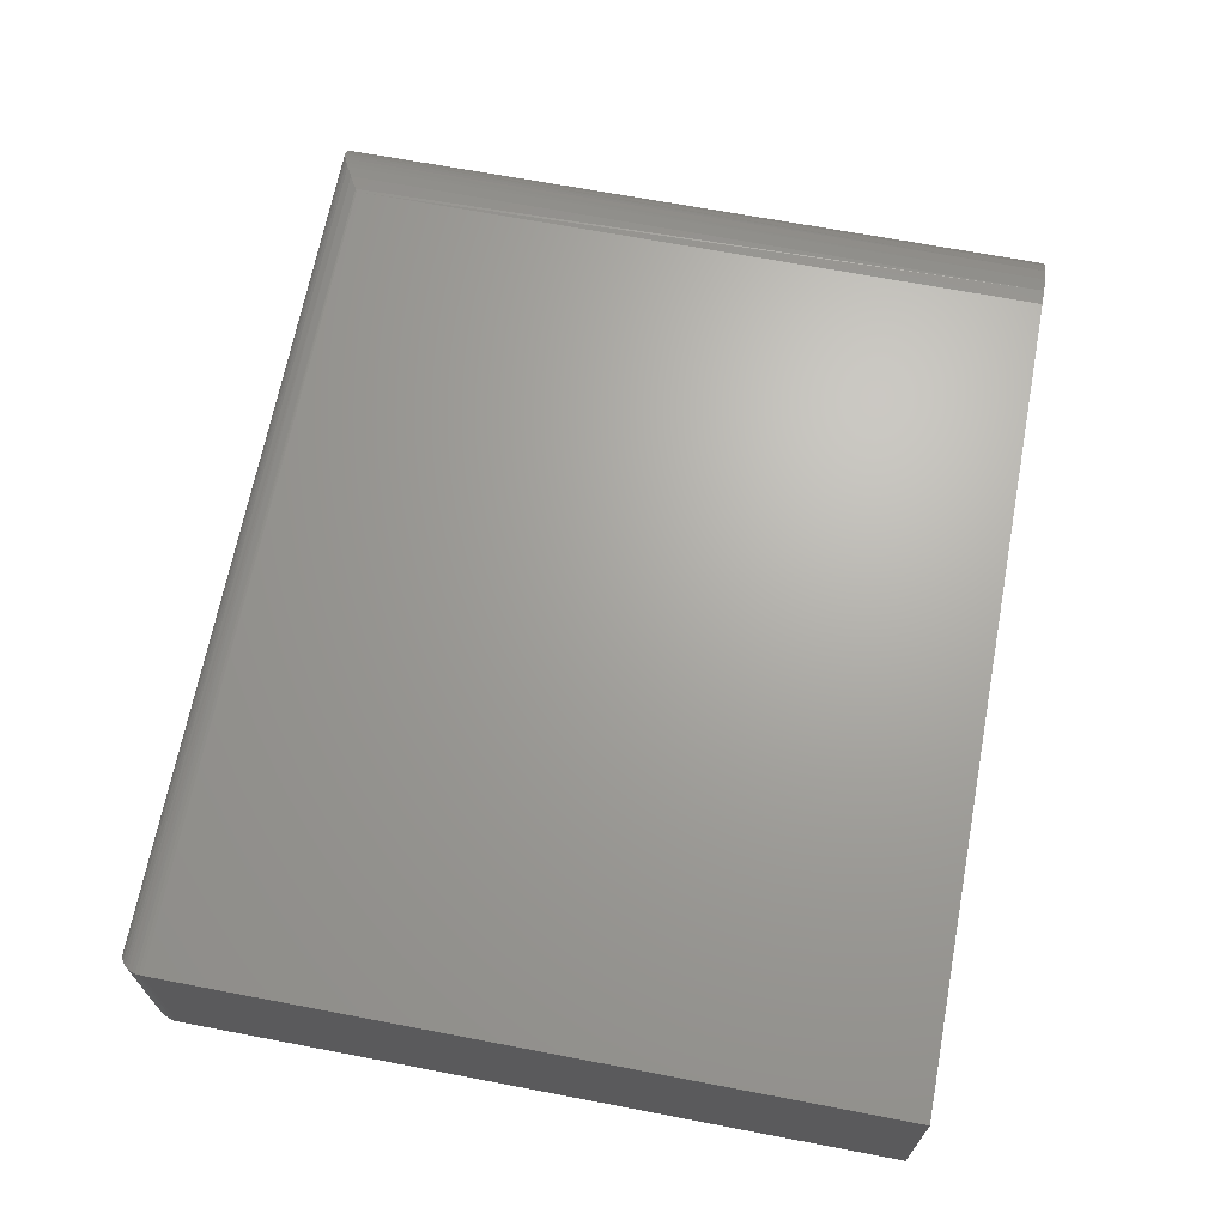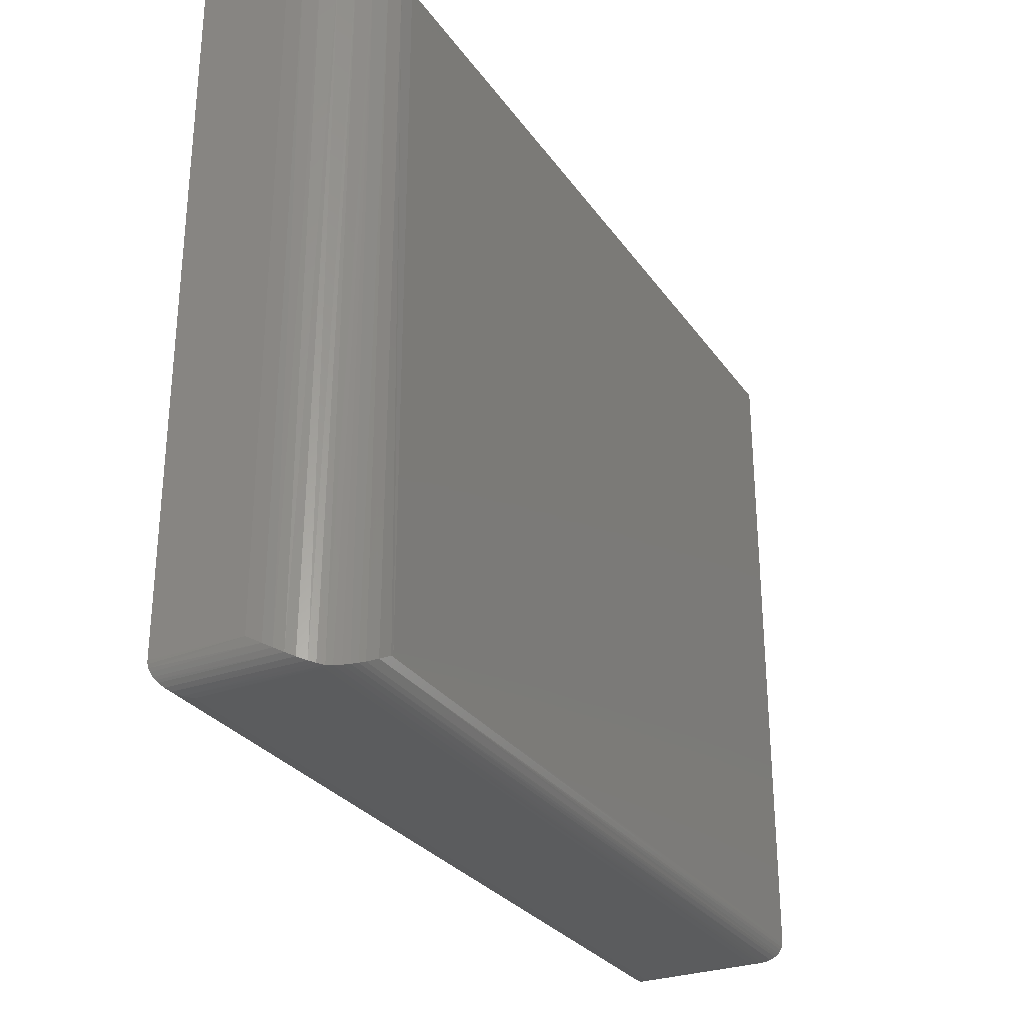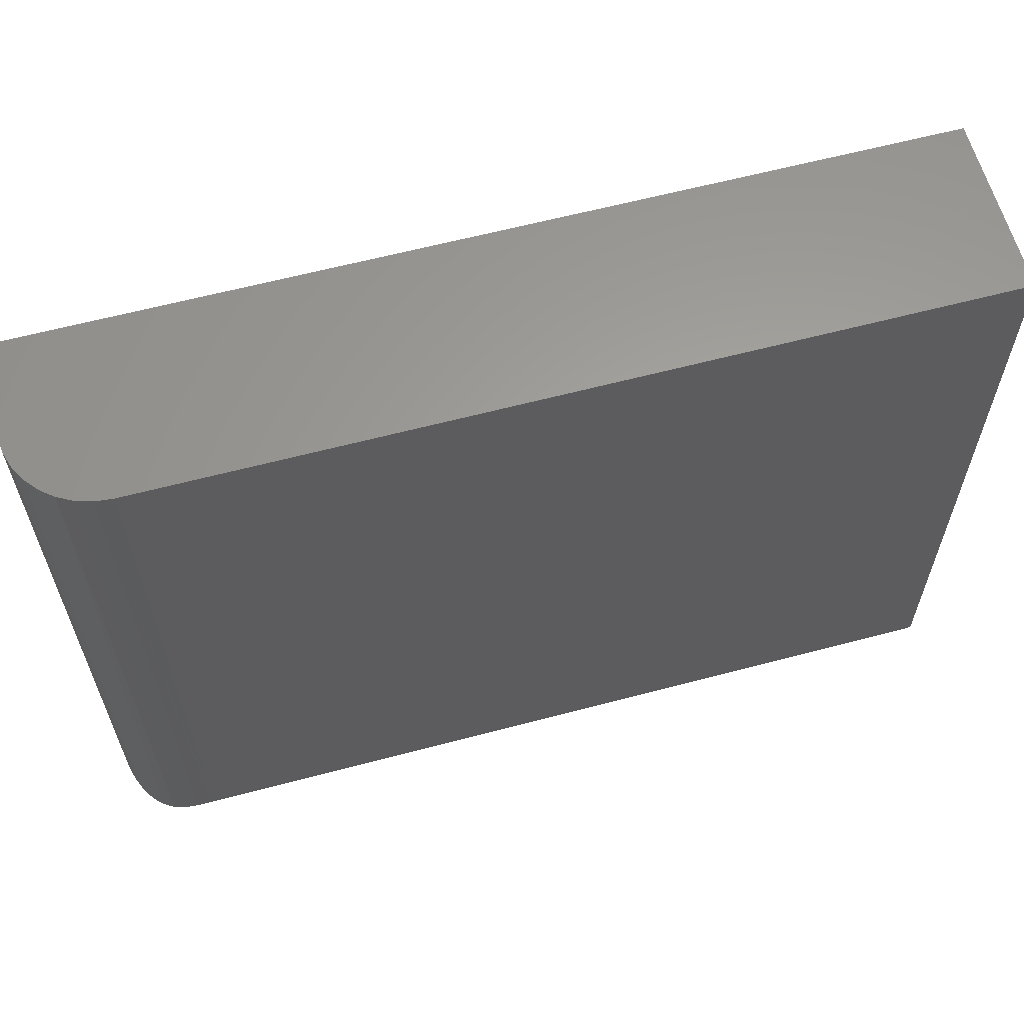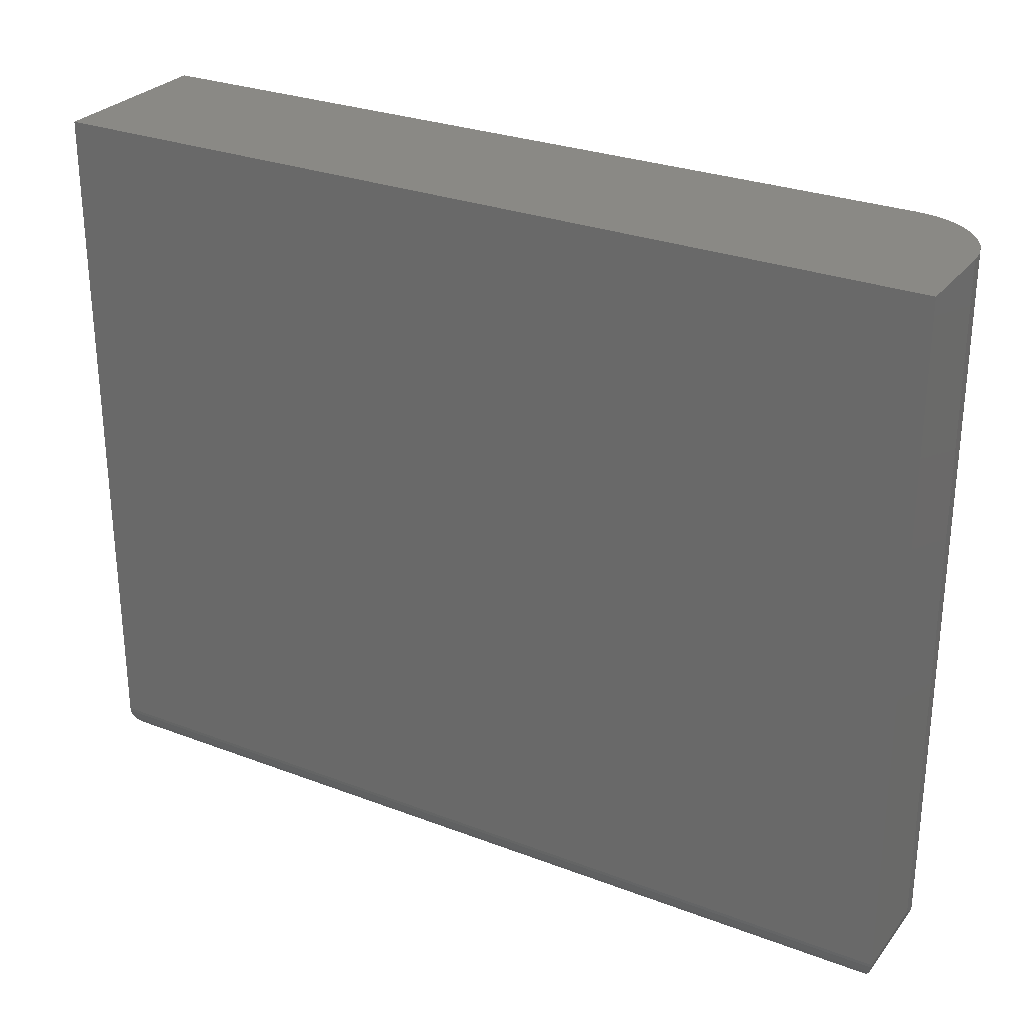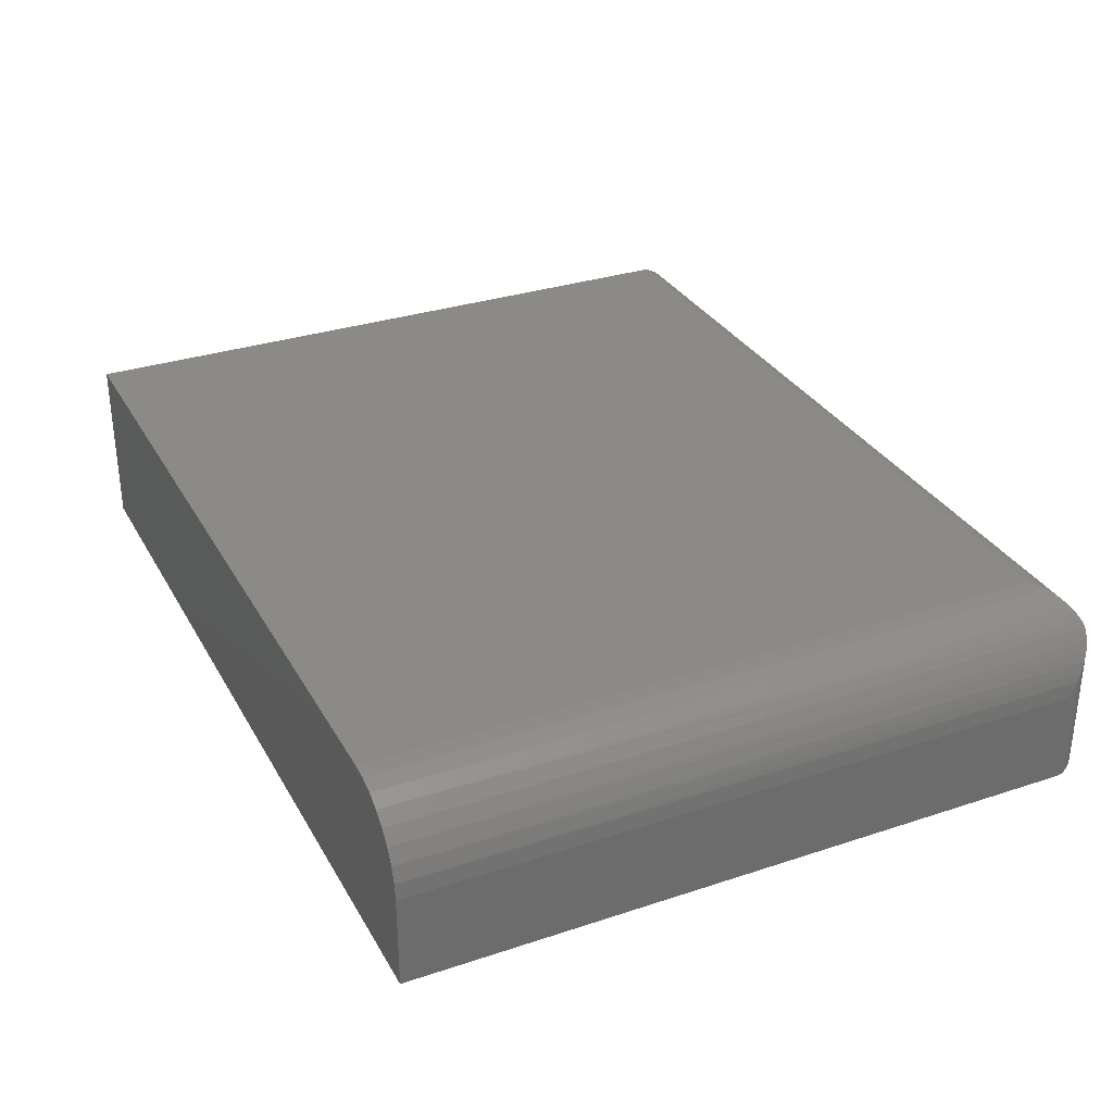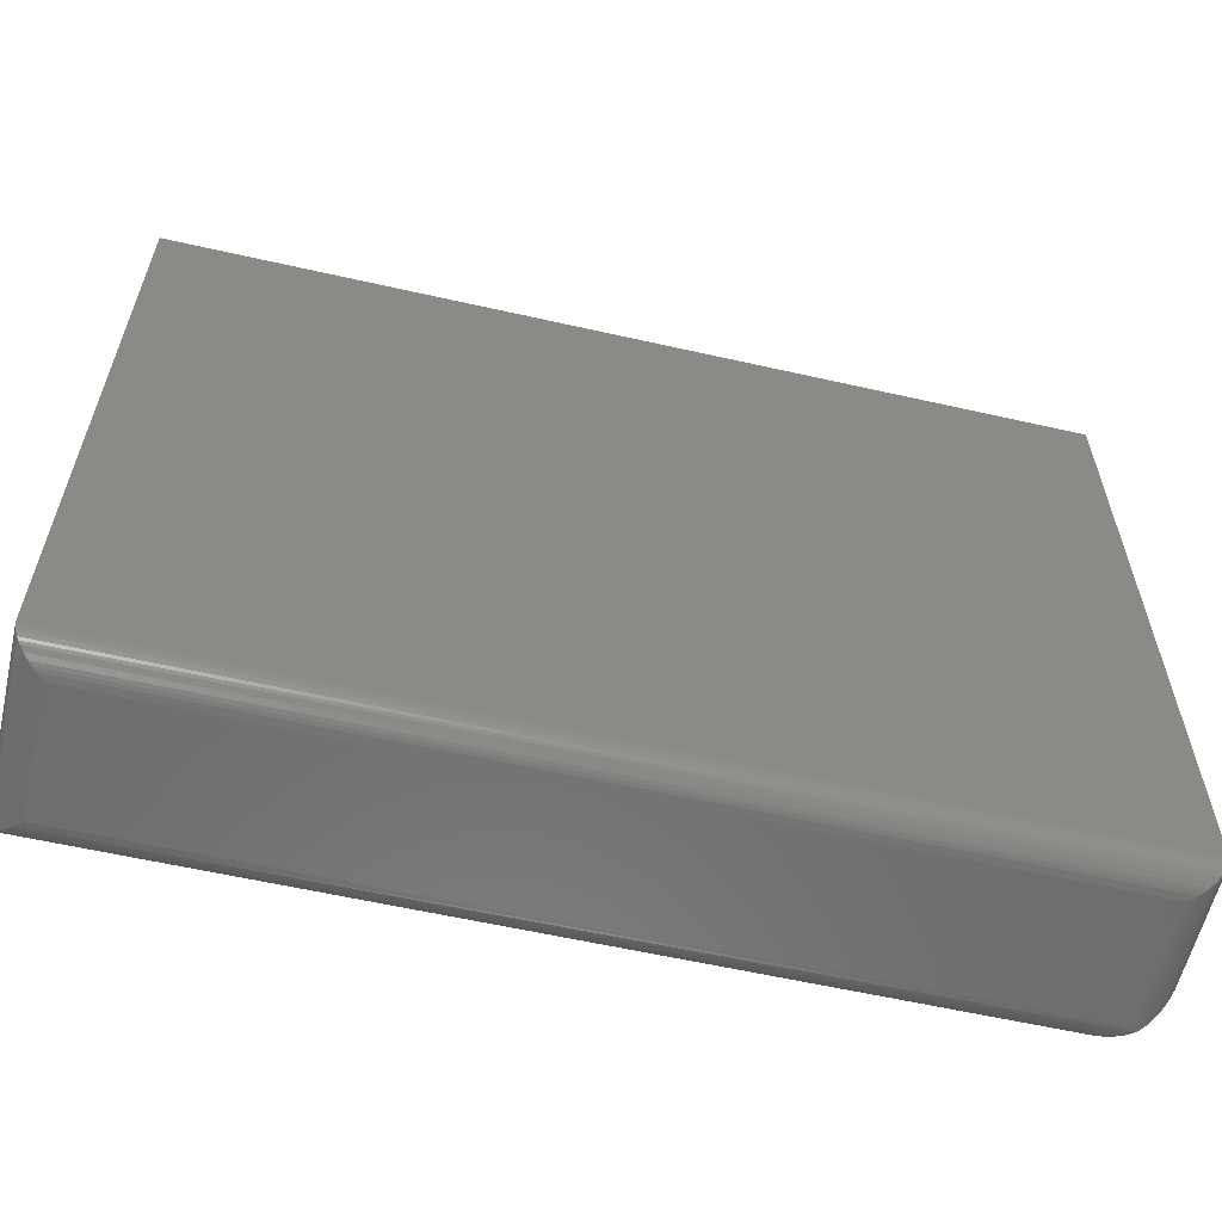
<metadata>
{"format":"stl","ext":"stl","renderer":"f3d","projection":"perspective","resolution":1024,"background":"white","views":[{"elev":67.3,"azim":100.8,"up":"+Z"},{"elev":-29.0,"azim":-61.8,"up":"+Y"},{"elev":61.7,"azim":-15.1,"up":"+Y"},{"elev":28.1,"azim":-150.0,"up":"+Y"},{"elev":31.6,"azim":-115.1,"up":"+Z"},{"elev":-59.4,"azim":166.9,"up":"+Y"}]}
</metadata>
<code>
# stl→obj: 65 verts, 126 faces
v -0.7031 -0.6016 0.25
v 0.7144 -0.6002 0.2613
v -0.7088 -0.6012 0.2557
v 0.7031 -0.6016 0.25
v 0.75 -0.5547 0.2969
v -0.6144 -0.5576 0.2968
v 0.7496 -0.5605 0.2965
v -0.6094 -0.5547 0.2969
v -0.7013 -0.5998 0.2627
v 0.7199 -0.5985 0.2667
v -0.6917 -0.597 0.2703
v 0.7252 -0.596 0.2721
v -0.6817 -0.5931 0.2769
v 0.732 -0.5916 0.2789
v -0.6713 -0.5885 0.2825
v 0.7383 -0.5857 0.2851
v -0.6608 -0.5833 0.2871
v 0.7411 -0.5822 0.2879
v -0.6394 -0.5718 0.2936
v 0.7436 -0.5784 0.2905
v 0.7469 -0.5715 0.2938
v 0.7486 -0.5661 0.2955
v -0.7031 -0.6016 0.04688
v -0.7144 -0.6002 0.0356
v -0.7168 -0.5995 0.247
v -0.7199 -0.5985 0.03013
v -0.7237 -0.5968 0.2381
v -0.7252 -0.596 0.02477
v -0.732 -0.5916 0.2251
v -0.732 -0.5916 0.01796
v -0.7387 -0.5852 0.2115
v -0.7383 -0.5857 0.01174
v -0.7411 -0.5822 0.00894
v -0.7441 -0.5775 0.1967
v -0.7436 -0.5784 0.006413
v -0.7469 -0.5715 0.003121
v -0.7477 -0.5692 0.1816
v -0.7486 -0.5661 0.001402
v -0.75 -0.5547 0.1562
v -0.75 -0.5547 0
v -0.7496 -0.5605 0.0003595
v -0.6094 0.5984 0.2969
v 0.75 0.5984 0.2969
v -0.75 0.5984 0.1562
v -0.75 0.5984 0
v -0.7473 0.5984 0.1837
v -0.7393 0.5984 0.2101
v -0.7263 0.5984 0.2344
v -0.7088 0.5984 0.2557
v -0.6875 0.5984 0.2732
v -0.6632 0.5984 0.2862
v -0.6368 0.5984 0.2942
v 0.75 0.5984 0
v 0.75 -0.5547 0
v 0.7031 -0.6016 0.04688
v 0.7144 -0.6002 0.03561
v 0.7486 -0.5661 0.001402
v 0.7469 -0.5715 0.003121
v 0.7436 -0.5784 0.006413
v 0.7411 -0.5822 0.00894
v 0.7383 -0.5857 0.01174
v 0.732 -0.5916 0.01796
v 0.7252 -0.596 0.02478
v 0.7199 -0.5985 0.03013
v 0.7496 -0.5605 0.0003595
f 1 2 3
f 1 4 2
f 5 6 7
f 5 8 6
f 3 2 9
f 9 2 10
f 9 10 11
f 10 12 11
f 13 11 12
f 12 14 13
f 15 13 14
f 14 16 15
f 17 15 16
f 16 18 17
f 19 17 18
f 19 18 20
f 19 20 21
f 19 21 22
f 19 22 6
f 6 22 7
f 23 3 24
f 23 1 3
f 3 25 24
f 26 24 25
f 25 27 26
f 26 27 28
f 28 27 29
f 28 29 30
f 30 29 31
f 30 31 32
f 33 32 31
f 31 34 33
f 33 34 35
f 36 35 34
f 34 37 36
f 38 36 37
f 39 40 41
f 39 41 38
f 39 38 37
f 8 5 42
f 42 5 43
f 44 45 39
f 39 45 40
f 45 44 46
f 45 46 47
f 45 47 48
f 45 48 49
f 45 49 50
f 45 50 51
f 45 51 52
f 45 52 42
f 45 42 43
f 45 43 53
f 8 52 6
f 8 42 52
f 46 34 47
f 29 27 48
f 15 17 51
f 44 39 46
f 46 39 37
f 46 37 34
f 29 48 31
f 31 48 47
f 31 47 34
f 48 27 49
f 49 27 25
f 49 25 3
f 49 3 50
f 50 3 9
f 50 9 11
f 15 51 13
f 13 51 50
f 13 50 11
f 51 17 52
f 52 17 19
f 52 19 6
f 40 45 54
f 54 45 53
f 5 54 43
f 43 54 53
f 1 23 4
f 4 23 55
f 55 24 56
f 55 23 24
f 41 57 38
f 38 57 58
f 38 58 36
f 36 58 59
f 36 59 35
f 35 59 60
f 35 60 33
f 33 60 61
f 33 61 32
f 32 61 62
f 32 62 30
f 30 62 63
f 30 63 28
f 28 63 64
f 28 64 26
f 26 64 56
f 26 56 24
f 40 54 41
f 41 54 65
f 41 65 57
f 4 56 2
f 4 55 56
f 65 22 57
f 57 22 21
f 57 21 58
f 58 21 20
f 58 20 59
f 59 20 18
f 59 18 60
f 60 18 16
f 60 16 61
f 61 16 14
f 61 14 62
f 62 14 12
f 62 12 63
f 63 12 10
f 63 10 64
f 64 10 2
f 64 2 56
f 54 5 65
f 65 5 7
f 65 7 22

</code>
